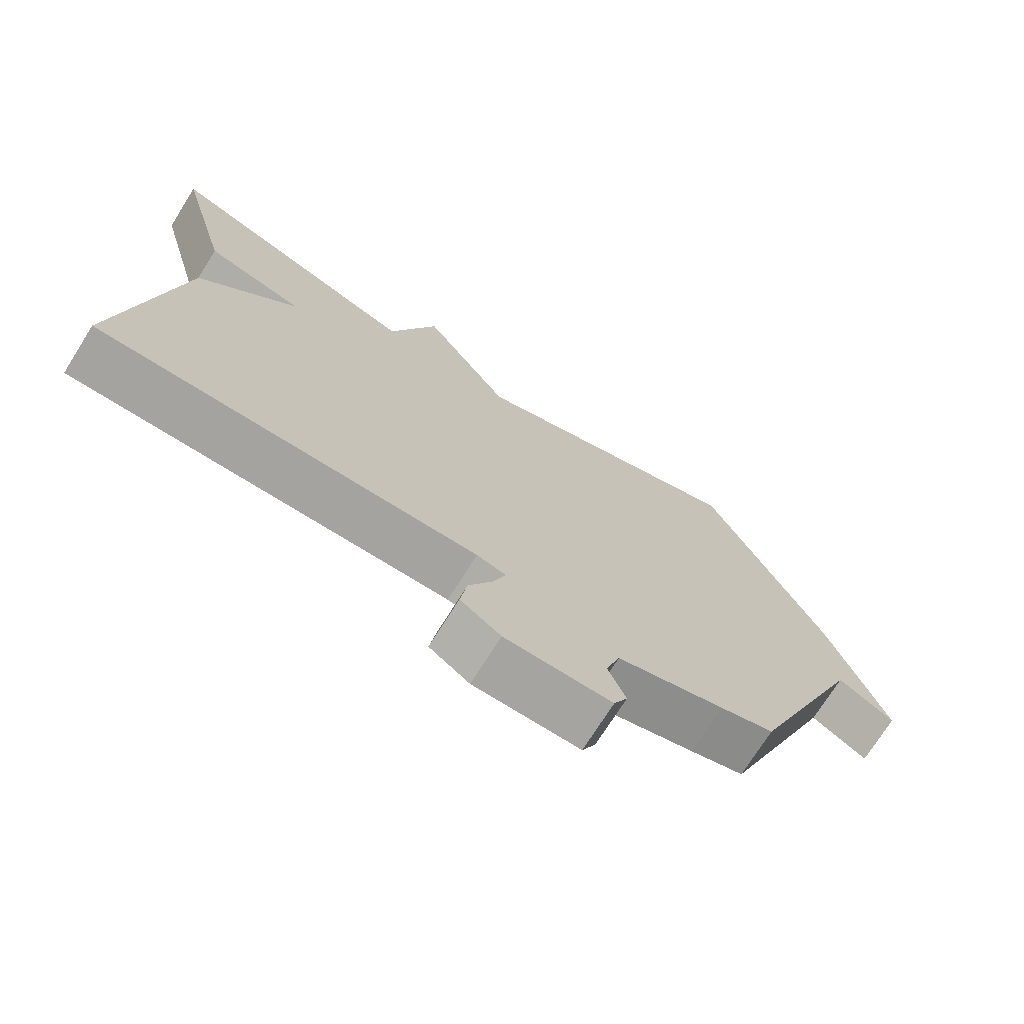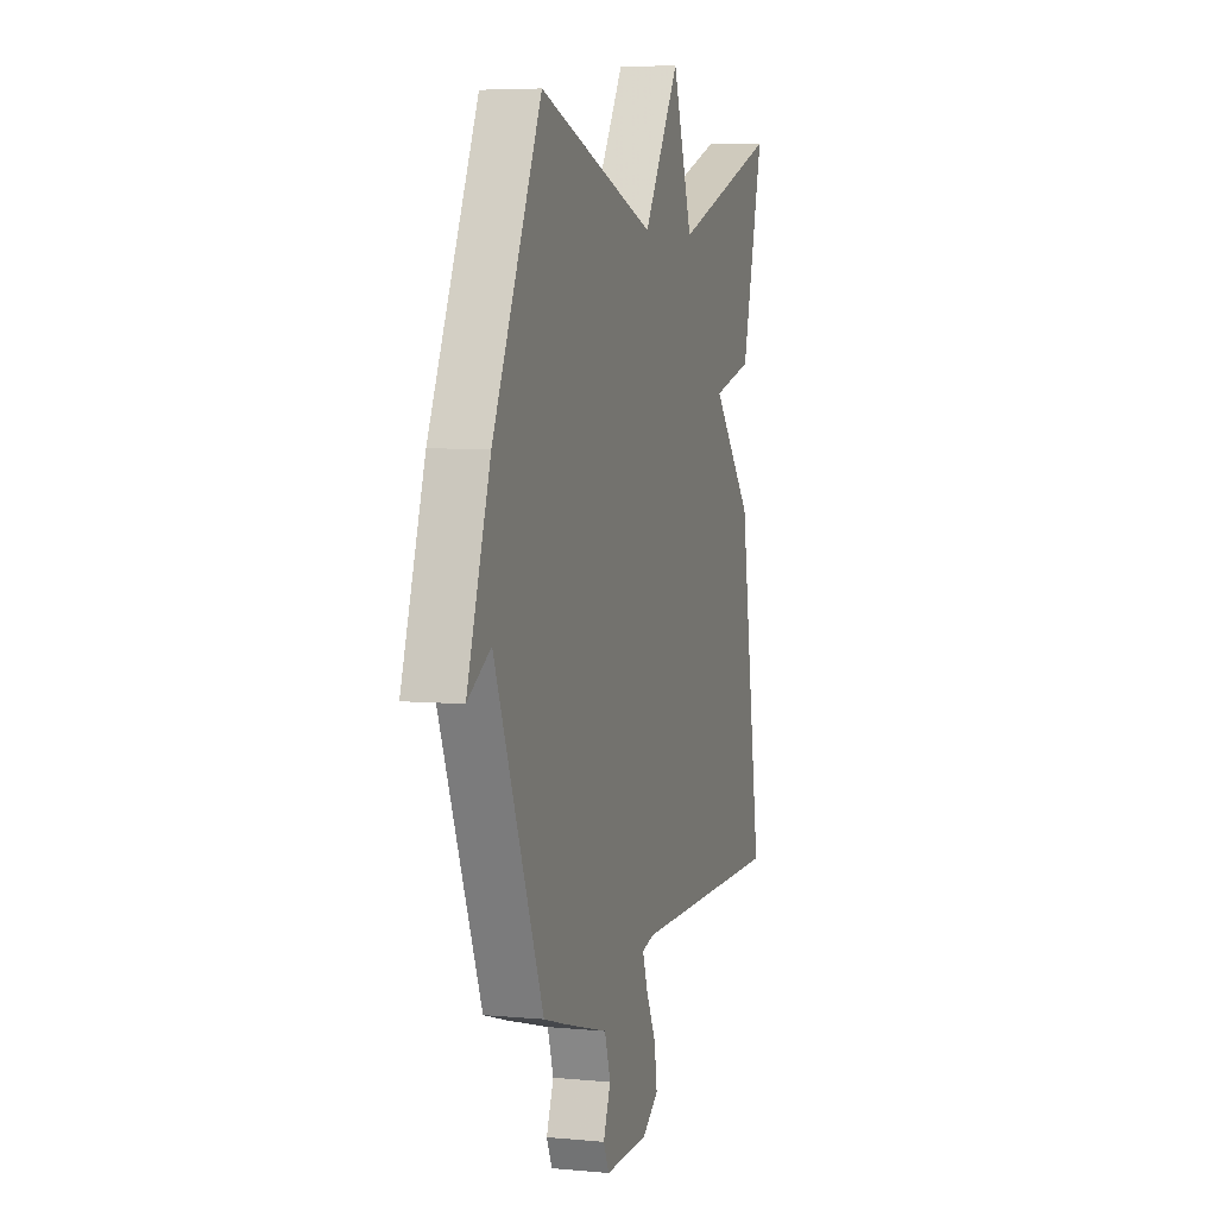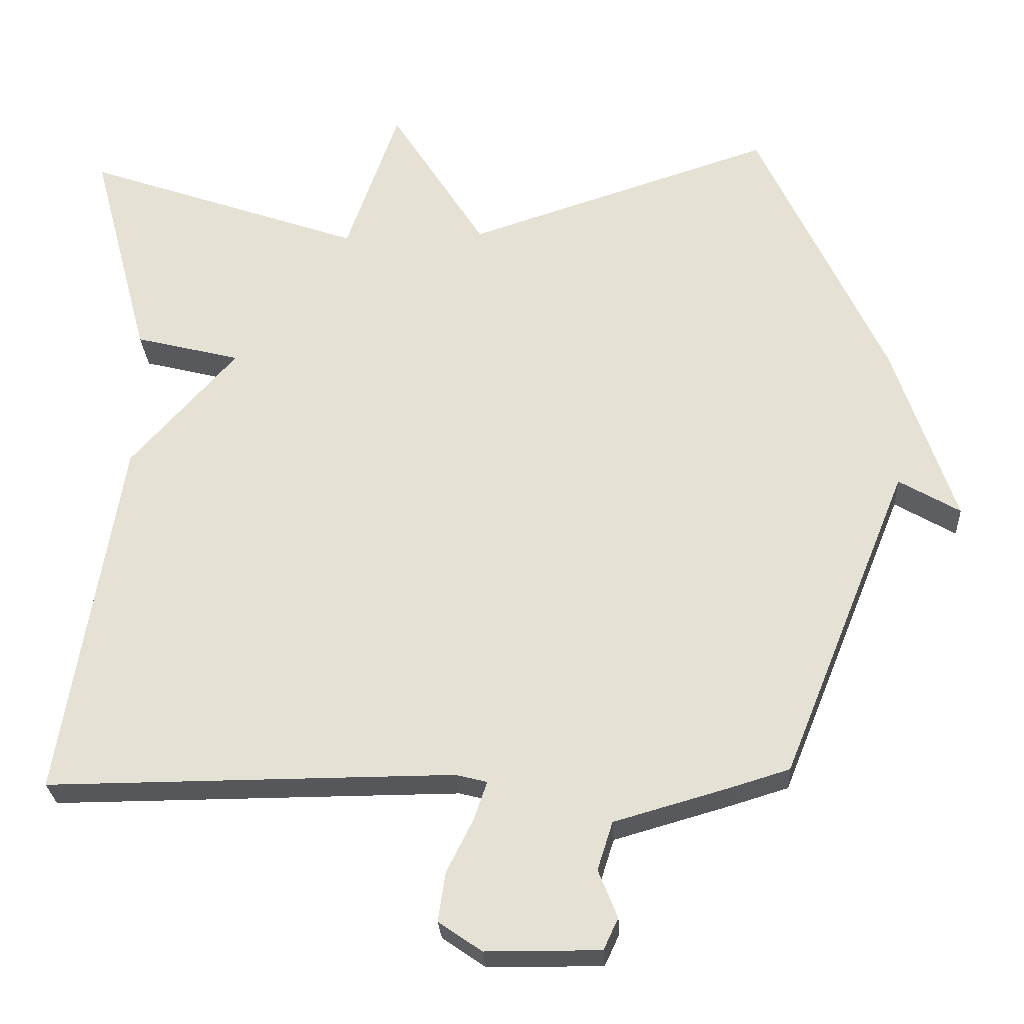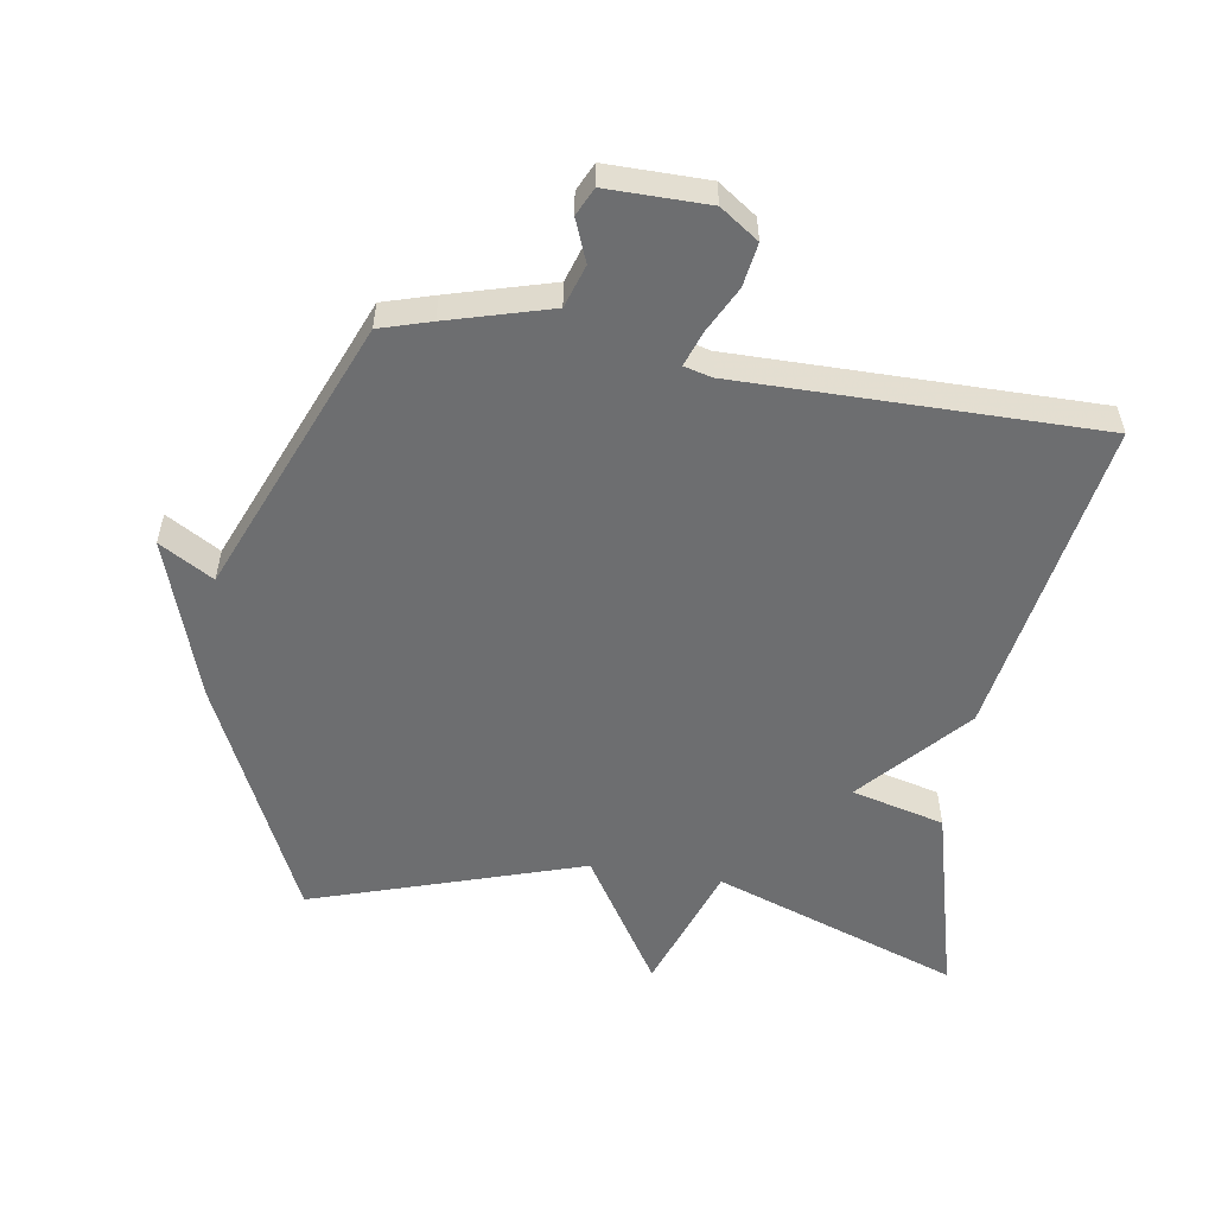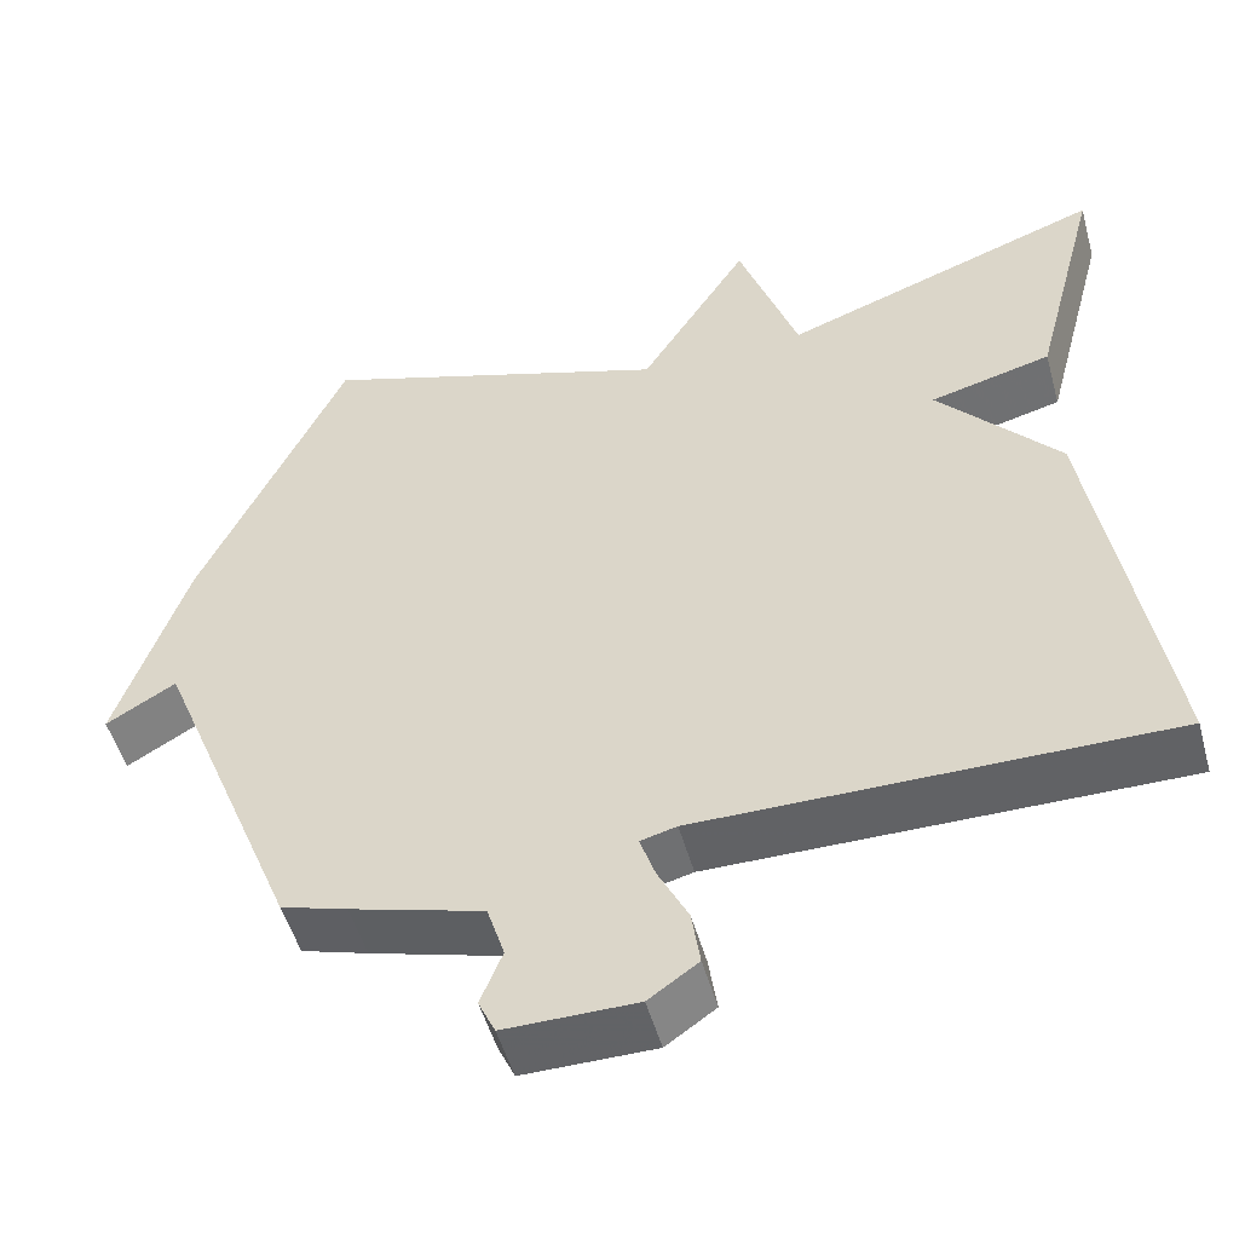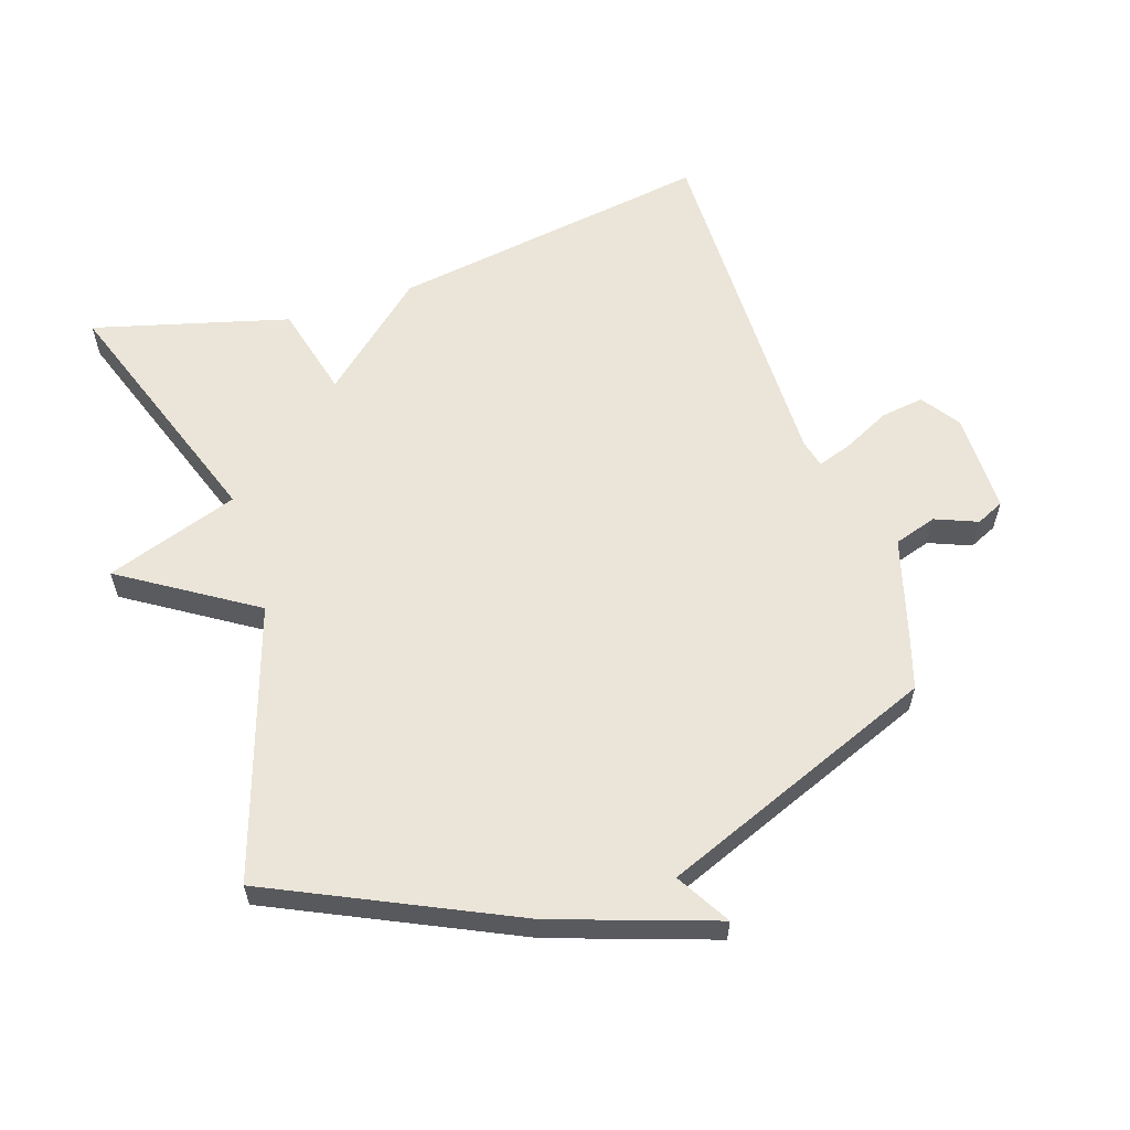
<metadata>
{"format":"obj","ext":"obj","renderer":"f3d","projection":"perspective","resolution":1024,"background":"white","views":[{"elev":-73.0,"azim":-32.2,"up":"+Z"},{"elev":5.6,"azim":106.2,"up":"+Z"},{"elev":-27.2,"azim":3.3,"up":"+Z"},{"elev":-54.2,"azim":170.9,"up":"+Y"},{"elev":-50.7,"azim":-164.6,"up":"+Z"},{"elev":59.5,"azim":72.1,"up":"+Y"}]}
</metadata>
<code>
v 0.5 0.07 0.5
v 0.673 0.07 0.127
v 0.756 0.07 -0.122
v 0.673 0.07 -0.073
v 0.5 0.07 -0.5
v 0.421 0.07 -0.524
v 0.263 0.07 -0.569
v 0.242 0.07 -0.635
v 0.268 0.07 -0.7
v 0.248 0.07 -0.743
v 0.092 0.07 -0.742
v 0.033 0.07 -0.701
v 0.043 0.07 -0.634
v 0.079 0.07 -0.562
v 0.097 0.07 -0.509
v 0.054 0.07 -0.498
v -0.5 0.07 -0.5
v -0.42 0.07 -0.002
v -0.276 0.07 0.161
v -0.42 0.07 0.198
v -0.5 0.07 0.5
v -0.118 0.07 0.364
v -0.047 0.07 0.569
v 0.082 0.07 0.364
v 0.5 0 0.5
v 0.673 0 0.127
v 0.756 0 -0.122
v 0.673 0 -0.073
v 0.5 0 -0.5
v 0.421 0 -0.524
v 0.263 0 -0.569
v 0.242 0 -0.635
v 0.268 0 -0.7
v 0.248 0 -0.743
v 0.092 0 -0.742
v 0.033 0 -0.701
v 0.043 0 -0.634
v 0.079 0 -0.562
v 0.097 0 -0.509
v 0.054 0 -0.498
v -0.5 0 -0.5
v -0.42 0 -0.002
v -0.276 0 0.161
v -0.42 0 0.198
v -0.5 0 0.5
v -0.118 0 0.364
v -0.047 0 0.569
v 0.082 0 0.364
f 22 23 24
f 19 20 21 22
f 19 22 24
f 24 1 2
f 19 24 2
f 18 19 2
f 17 18 2
f 16 17 2
f 12 13 14
f 11 12 14
f 10 11 14
f 9 10 14
f 8 9 14
f 7 8 14 15
f 6 7 15
f 5 6 15
f 4 5 15
f 2 3 4
f 2 4 15 16
f 48 47 46
f 46 45 44 43
f 48 46 43
f 26 25 48
f 26 48 43
f 26 43 42
f 26 42 41
f 26 41 40
f 38 37 36
f 38 36 35
f 38 35 34
f 38 34 33
f 38 33 32
f 39 38 32 31
f 39 31 30
f 39 30 29
f 39 29 28
f 28 27 26
f 40 39 28 26
f 1 25 26 2
f 2 26 27 3
f 3 27 28 4
f 4 28 29 5
f 5 29 30 6
f 6 30 31 7
f 7 31 32 8
f 8 32 33 9
f 9 33 34 10
f 10 34 35 11
f 11 35 36 12
f 12 36 37 13
f 13 37 38 14
f 14 38 39 15
f 15 39 40 16
f 16 40 41 17
f 17 41 42 18
f 18 42 43 19
f 19 43 44 20
f 20 44 45 21
f 21 45 46 22
f 22 46 47 23
f 23 47 48 24
f 24 48 25 1

</code>
